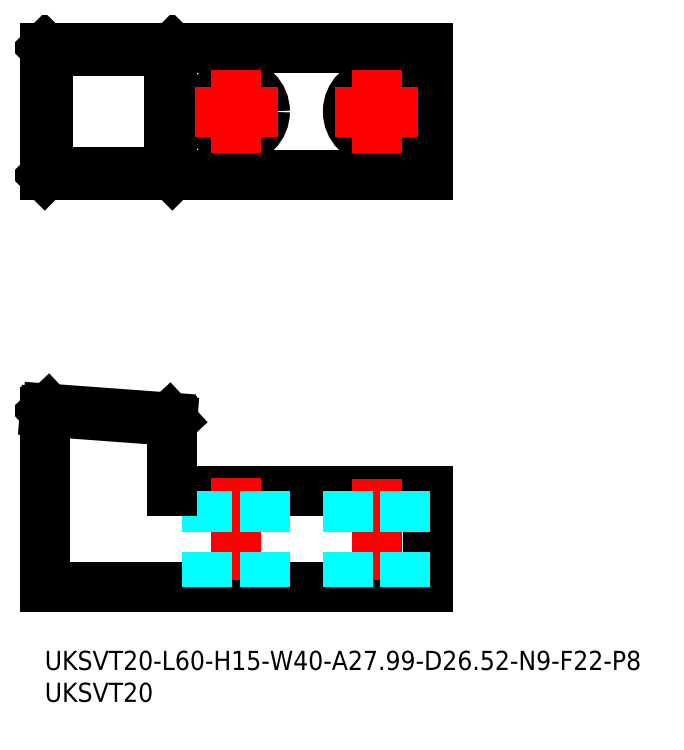
<metadata>
{"format":"dxf","ext":"dxf","renderer":"ezdxf+matplotlib","layout":"modelspace","background":"white","min_lineweight":24,"dpi":150}
</metadata>
<code>
0
SECTION
2
ENTITIES
0
INSERT
8
MSM_CONTINUOUS
2
*U19
10
0
20
0
30
0
0
INSERT
8
MSM_CONTINUOUS
2
*U20
10
0
20
0
30
0
0
LINE
8
MSM_CONTINUOUS
10
20
20
25
30
0
11
60
21
25
31
0
0
LINE
8
MSM_CONTINUOUS
10
60
20
25
30
0
11
60
21
10
31
0
0
LINE
8
MSM_CONTINUOUS
10
60
20
10
30
0
11
0
21
10
31
0
0
LINE
8
MSM_CENTER
10
52
20
27
30
0
11
52
21
8
31
0
0
LINE
8
MSM_CENTER
10
30
20
27.03
30
0
11
30
21
8
31
0
0
CIRCLE
8
MSM_CONTINUOUS
10
30
20
84.5
30
0
40
4.5
0
CIRCLE
8
MSM_CONTINUOUS
10
52
20
84.5
30
0
40
4.5
0
LINE
8
MSM_CONTINUOUS
10
0
20
74.5
30
0
11
60
21
74.5
31
0
0
LINE
8
MSM_CONTINUOUS
10
60
20
74.5
30
0
11
60
21
94.5
31
0
0
LINE
8
MSM_CONTINUOUS
10
60
20
94.5
30
0
11
0
21
94.5
31
0
0
LINE
8
MSM_CONTINUOUS
10
0
20
94.5
30
0
11
0
21
74.5
31
0
0
LINE
8
MSM_CONTINUOUS
10
20
20
74.5
30
0
11
20
21
94.5
31
0
0
LINE
8
MSM_CENTER
10
23.5
20
84.5
30
0
11
36.5
21
84.5
31
0
0
LINE
8
MSM_CENTER
10
30
20
91
30
0
11
30
21
78
31
0
0
LINE
8
MSM_DASHED
10
56.5
20
25
30
0
11
56.5
21
10
31
0
0
LINE
8
MSM_DASHED
10
47.5
20
25
30
0
11
47.5
21
10
31
0
0
LINE
8
MSM_DASHED
10
34.5
20
25
30
0
11
34.5
21
10
31
0
0
LINE
8
MSM_DASHED
10
25.5
20
25
30
0
11
25.5
21
10
31
0
0
LINE
8
MSM_CENTER
10
45.5
20
84.5
30
0
11
58.5
21
84.5
31
0
0
LINE
8
MSM_CENTER
10
52
20
91
30
0
11
52
21
78
31
0
0
LINE
8
MSM_CONTINUOUS
10
20
20
94.5
30
0
11
19.5
21
94
31
0
0
LINE
8
MSM_CONTINUOUS
10
20
20
74.5
30
0
11
19.5
21
75
31
0
0
LINE
8
MSM_CONTINUOUS
10
0.4987
20
94
30
0
11
4.26e-14
21
94.5
31
0
0
LINE
8
MSM_CONTINUOUS
10
4.26e-14
20
74.5
30
0
11
0.4987
21
75
31
0
0
LINE
8
MSM_CONTINUOUS
10
19.5
20
75
30
0
11
19.5
21
94
31
0
0
LINE
8
MSM_CONTINUOUS
10
0.4987
20
94
30
0
11
19.5
21
94
31
0
0
LINE
8
MSM_CONTINUOUS
10
0.4987
20
75
30
0
11
0.4987
21
94
31
0
0
LINE
8
MSM_CONTINUOUS
10
19.5
20
75
30
0
11
0.4987
21
75
31
0
0
LINE
8
MSM_CONTINUOUS
10
20
20
25
30
0
11
20
21
36.02
31
0
0
LINE
8
MSM_CONTINUOUS
10
0
20
37.49
30
0
11
0
21
10
31
0
0
LINE
8
MSM_CONTINUOUS
10
20
20
36.02
30
0
11
19.5
21
36.56
31
0
0
LINE
8
MSM_CONTINUOUS
10
19.5
20
36.56
30
0
11
0.4987
21
37.95
31
0
0
LINE
8
MSM_CONTINUOUS
10
0
20
37.49
30
0
11
0.4987
21
37.95
31
0
0
LINE
8
MSM_CONTINUOUS
10
20
20
36.02
30
0
11
0
21
37.49
31
0
0
ENDSEC
0
EOF

</code>
